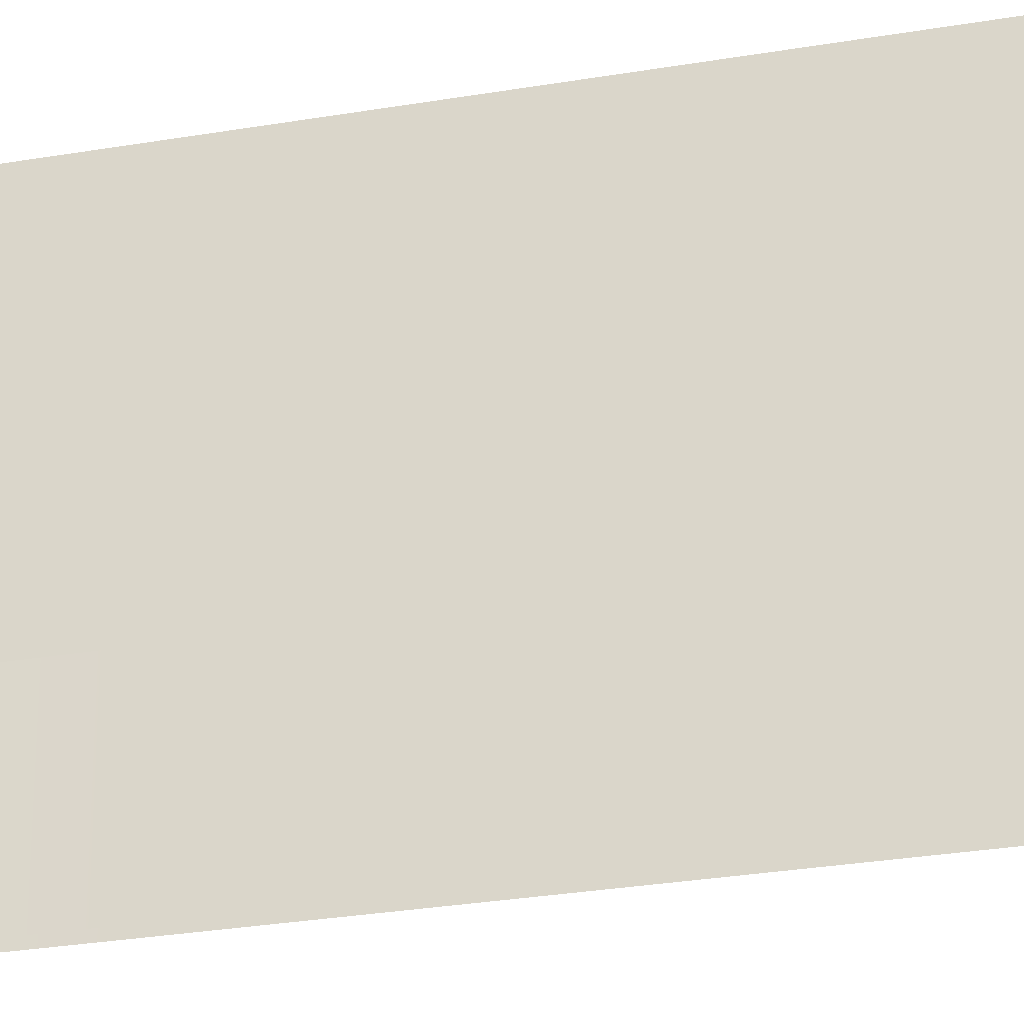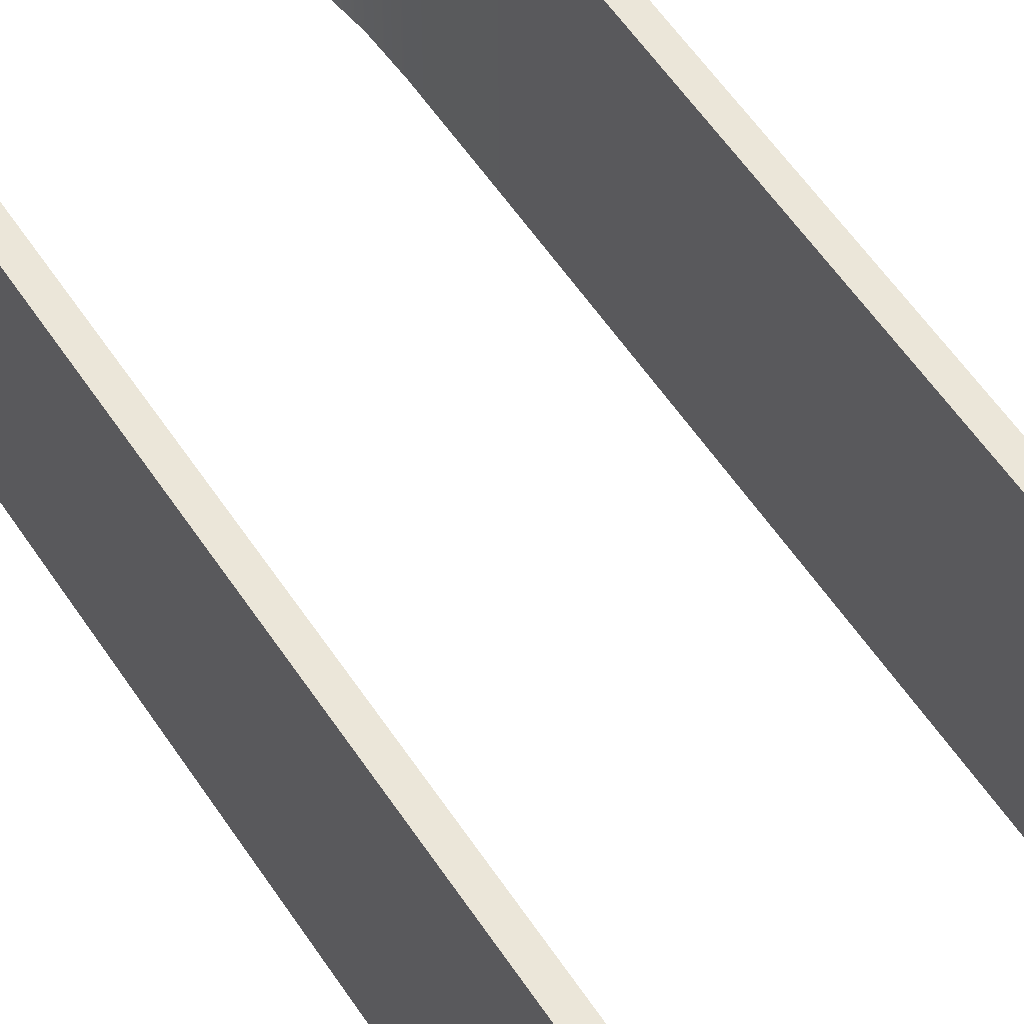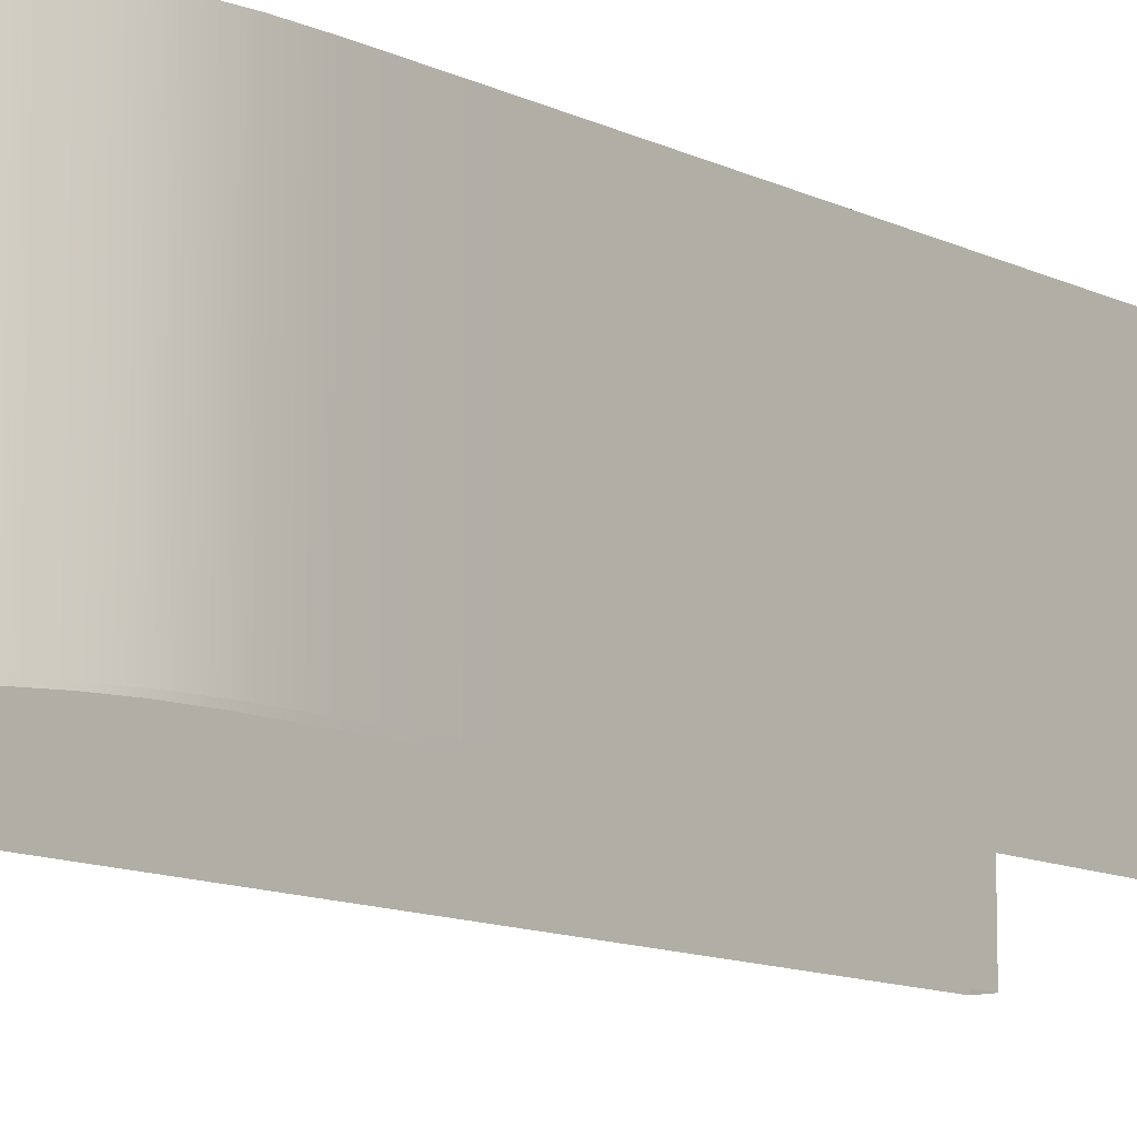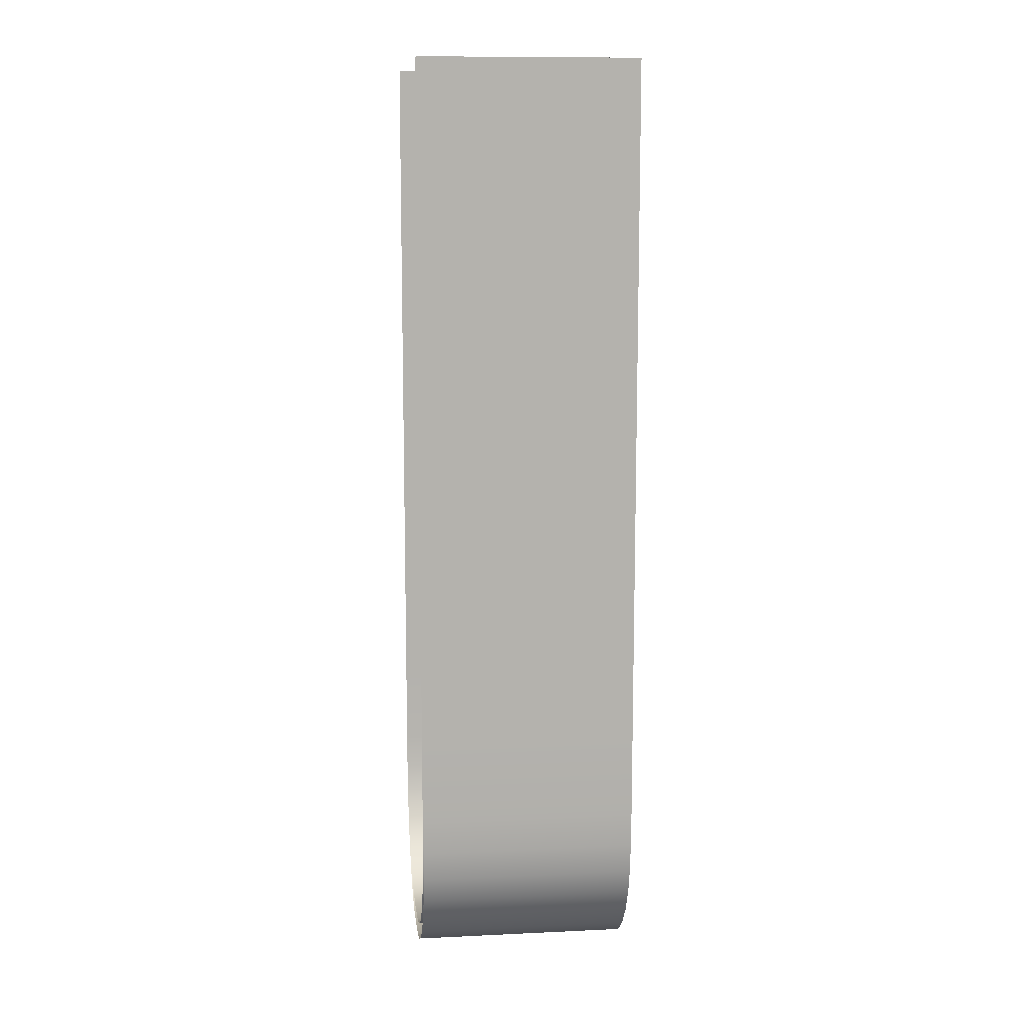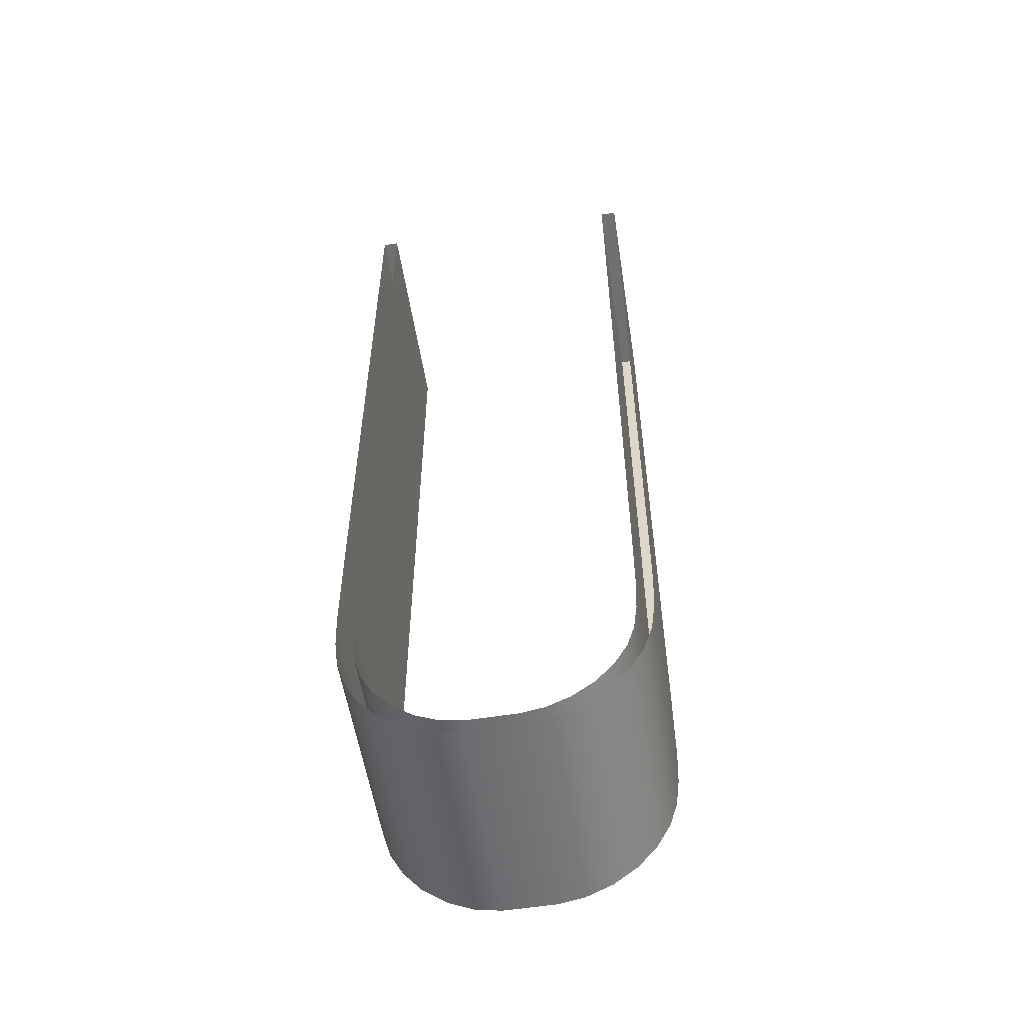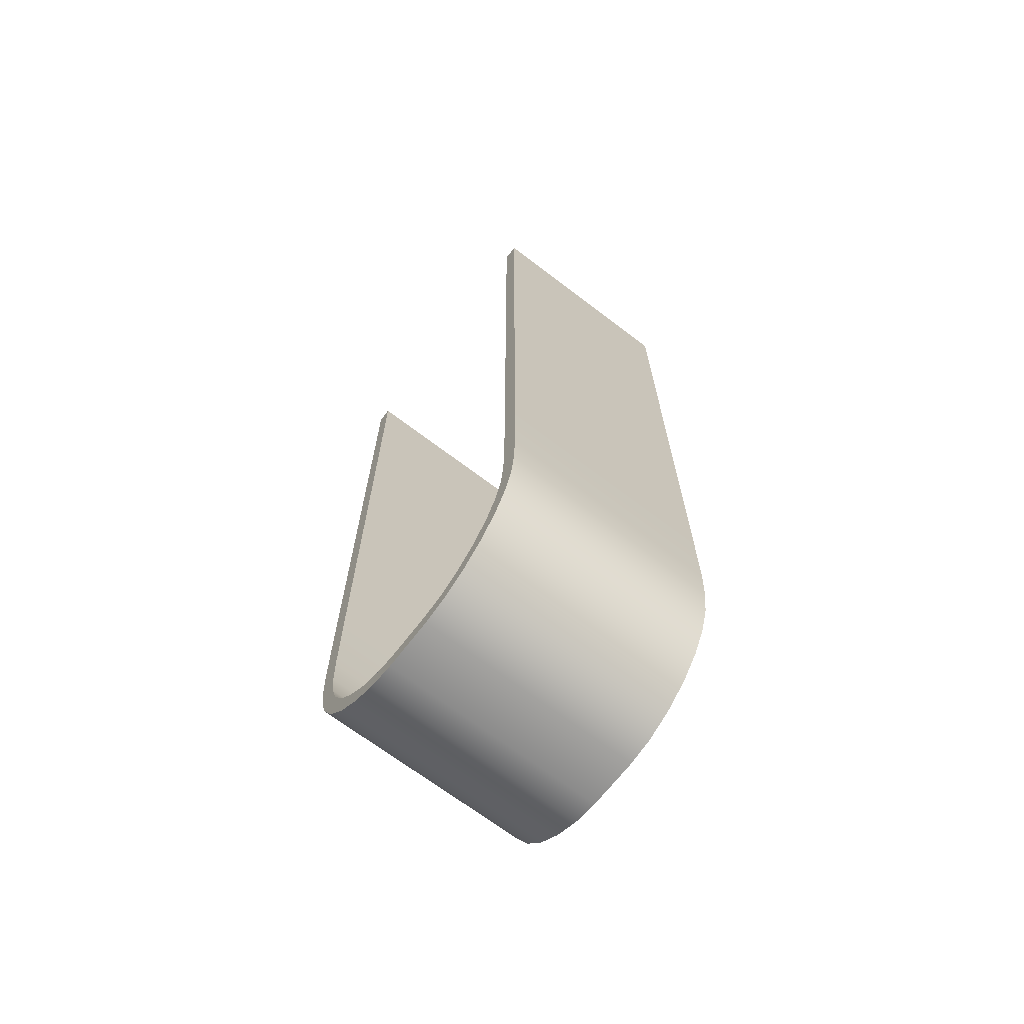
<metadata>
{"format":"obj","ext":"obj","renderer":"f3d","projection":"perspective","resolution":1024,"background":"white","views":[{"elev":-27.5,"azim":-75.0,"up":"+Y"},{"elev":56.0,"azim":-32.8,"up":"+Y"},{"elev":-10.9,"azim":-141.1,"up":"+Y"},{"elev":10.9,"azim":83.4,"up":"+Z"},{"elev":-55.0,"azim":8.8,"up":"+Z"},{"elev":-68.7,"azim":-127.3,"up":"+Z"}]}
</metadata>
<code>
g board_wall
v 2.395 0.009711 7.927
v 2.395 3.981 8.664
v 2.395 0.009711 8.664
v 2.395 3.981 7.927
v 2.395 0.009711 6.452
v 2.395 3.981 6.452
v 2.395 0.009711 4.977
v 2.395 3.981 4.977
v 2.395 0.009711 3.503
v 2.395 3.981 3.503
v 2.395 0.009711 2.028
v 2.395 3.981 2.028
v 2.395 0.009711 0.5534
v 2.395 3.981 0.5534
v 2.395 0.009711 -0.9213
v 2.395 3.981 -0.9213
v 2.395 0.009711 -2.396
v 2.395 3.981 -2.396
v 2.395 0.009711 -3.871
v 2.395 3.981 -3.871
v 2.392 0.009711 -5.328
v 2.392 3.981 -5.328
v 2.367 0.009711 -5.972
v 2.367 3.981 -5.972
v 2.3 0.009711 -6.487
v 2.3 3.981 -6.487
v 2.166 0.009711 -6.923
v 2.166 3.981 -6.923
v 1.941 0.009711 -7.338
v 1.941 3.981 -7.338
v 1.625 0.009711 -7.711
v 1.625 3.981 -7.711
v 1.237 0.009711 -8.003
v 1.237 3.981 -8.003
v 0.8255 0.009711 -8.188
v 0.8255 3.981 -8.188
v 0.4206 0.009711 -8.262
v 0.4206 3.981 -8.262
v -0.4255 0.009711 -8.276
v -0.4255 3.981 -8.276
v -0.8344 0.009711 -8.208
v -0.8344 3.981 -8.208
v -1.247 0.009711 -8.017
v -1.247 3.981 -8.017
v -1.634 0.009711 -7.715
v -1.634 3.981 -7.715
v -1.948 0.009711 -7.339
v -1.948 3.981 -7.339
v -2.173 0.009711 -6.923
v -2.173 3.981 -6.923
v -2.307 0.009711 -6.487
v -2.307 3.981 -6.487
v -2.374 0.009711 -5.972
v -2.374 3.981 -5.972
v -2.399 0.009711 -5.328
v -2.399 3.981 -5.328
v -2.402 0.009711 -3.871
v -2.402 3.981 -3.871
v -2.402 0.009711 -2.396
v -2.402 3.981 -2.396
v -2.402 0.009711 -0.9213
v -2.402 3.981 -0.9213
v -2.402 0.009711 0.5534
v -2.402 3.981 0.5534
v -2.402 0.009711 2.028
v -2.402 3.981 2.028
v -2.402 0.009711 3.503
v -2.402 3.981 3.503
v -2.402 0.009711 4.977
v -2.402 3.981 4.977
v -2.402 0.009711 6.452
v -2.402 3.981 6.452
v -2.402 0.009711 7.927
v -2.402 3.981 7.927
v -2.402 0.009711 8.664
v -2.402 3.981 8.664
v 2.395 0.009711 8.664
v 2.395 3.981 8.664
v 2.685 3.981 8.664
v 2.685 0.009711 8.664
v 2.685 0.009711 8.664
v 2.685 3.981 8.664
v 2.685 3.981 7.927
v 2.685 0.009711 7.927
v 2.685 3.981 6.452
v 2.685 0.009711 6.452
v 2.685 3.981 4.977
v 2.685 0.009711 4.977
v 2.685 3.981 3.503
v 2.685 0.009711 3.503
v 2.685 3.981 2.028
v 2.685 0.009711 2.028
v 2.685 3.981 0.5534
v 2.685 0.009711 0.5534
v 2.685 3.981 -0.9213
v 2.685 0.009711 -0.9213
v 2.685 3.981 -2.396
v 2.685 0.009711 -2.396
v 2.685 3.981 -3.871
v 2.685 0.009711 -3.871
v 2.682 3.981 -5.334
v 2.682 0.009711 -5.334
v 2.656 3.981 -5.995
v 2.656 0.009711 -5.995
v 2.586 3.981 -6.547
v 2.586 0.009711 -6.547
v 2.438 3.981 -7.033
v 2.438 0.009711 -7.033
v 2.188 3.981 -7.501
v 2.188 0.009711 -7.501
v 1.835 3.981 -7.924
v 1.835 0.009711 -7.924
v 1.395 3.981 -8.259
v 1.395 0.009711 -8.259
v 0.9188 3.981 -8.475
v 0.9188 0.009711 -8.475
v 0.4524 3.981 -8.561
v 0.4524 0.009711 -8.561
v -0.4592 3.981 -8.573
v -0.4592 0.009711 -8.573
v -0.9257 3.981 -8.491
v -0.9257 0.009711 -8.491
v -1.402 3.981 -8.27
v -1.402 0.009711 -8.27
v -1.841 3.981 -7.928
v -1.841 0.009711 -7.928
v -2.195 3.981 -7.501
v -2.195 0.009711 -7.501
v -2.445 3.981 -7.033
v -2.445 0.009711 -7.033
v -2.593 3.981 -6.547
v -2.593 0.009711 -6.547
v -2.663 3.981 -5.995
v -2.663 0.009711 -5.995
v -2.689 3.981 -5.334
v -2.689 0.009711 -5.334
v -2.692 3.981 -3.871
v -2.692 0.009711 -3.871
v -2.692 3.981 -2.396
v -2.692 0.009711 -2.396
v -2.692 3.981 -0.9213
v -2.692 0.009711 -0.9213
v -2.692 3.981 0.5534
v -2.692 0.009711 0.5534
v -2.692 3.981 2.028
v -2.692 0.009711 2.028
v -2.692 3.981 3.503
v -2.692 0.009711 3.503
v -2.692 3.981 4.977
v -2.692 0.009711 4.977
v -2.692 3.981 6.452
v -2.692 0.009711 6.452
v -2.692 3.981 7.927
v -2.692 0.009711 7.927
v -2.692 3.981 8.664
v -2.692 0.009711 8.664
v -2.692 0.009711 8.664
v -2.692 3.981 8.664
v -2.402 3.981 8.664
v -2.402 0.009711 8.664
v -2.692 3.981 7.927
v -2.402 3.981 8.664
v -2.692 3.981 8.664
v -2.402 3.981 7.927
v -2.692 3.981 6.452
v -2.402 3.981 6.452
v -2.692 3.981 4.977
v -2.402 3.981 4.977
v -2.692 3.981 3.503
v -2.402 3.981 3.503
v -2.692 3.981 2.028
v -2.402 3.981 2.028
v -2.692 3.981 0.5534
v -2.402 3.981 0.5534
v -2.692 3.981 -0.9213
v -2.402 3.981 -0.9213
v -2.692 3.981 -2.396
v -2.402 3.981 -2.396
v -2.692 3.981 -3.871
v -2.402 3.981 -3.871
v -2.689 3.981 -5.334
v -2.399 3.981 -5.328
v -2.663 3.981 -5.995
v -2.374 3.981 -5.972
v -2.593 3.981 -6.547
v -2.307 3.981 -6.487
v -2.445 3.981 -7.033
v -2.173 3.981 -6.923
v -2.195 3.981 -7.501
v -1.948 3.981 -7.339
v -1.841 3.981 -7.928
v -1.634 3.981 -7.715
v -1.402 3.981 -8.27
v -1.247 3.981 -8.017
v -0.9257 3.981 -8.491
v -0.8344 3.981 -8.208
v -0.4592 3.981 -8.573
v -0.4255 3.981 -8.276
v 0.4524 3.981 -8.561
v 0.4206 3.981 -8.262
v 0.9188 3.981 -8.475
v 0.8255 3.981 -8.188
v 1.395 3.981 -8.259
v 1.237 3.981 -8.003
v 1.835 3.981 -7.924
v 1.625 3.981 -7.711
v 2.188 3.981 -7.501
v 1.941 3.981 -7.338
v 2.438 3.981 -7.033
v 2.166 3.981 -6.923
v 2.586 3.981 -6.547
v 2.3 3.981 -6.487
v 2.656 3.981 -5.995
v 2.367 3.981 -5.972
v 2.682 3.981 -5.334
v 2.392 3.981 -5.328
v 2.685 3.981 -3.871
v 2.395 3.981 -3.871
v 2.685 3.981 -2.396
v 2.395 3.981 -2.396
v 2.685 3.981 -0.9213
v 2.395 3.981 -0.9213
v 2.685 3.981 0.5534
v 2.395 3.981 0.5534
v 2.685 3.981 2.028
v 2.395 3.981 2.028
v 2.685 3.981 3.503
v 2.395 3.981 3.503
v 2.685 3.981 4.977
v 2.395 3.981 4.977
v 2.685 3.981 6.452
v 2.395 3.981 6.452
v 2.685 3.981 7.927
v 2.395 3.981 7.927
v 2.685 3.981 8.664
v 2.395 3.981 8.664
g board_wall_0
f 3 2 1
f 2 4 1
f 1 4 5
f 4 6 5
f 5 6 7
f 6 8 7
f 7 8 9
f 8 10 9
f 9 10 11
f 10 12 11
f 11 12 13
f 12 14 13
f 13 14 15
f 14 16 15
f 15 16 17
f 16 18 17
f 17 18 19
f 18 20 19
f 19 20 21
f 20 22 21
f 21 22 23
f 22 24 23
f 23 24 25
f 24 26 25
f 25 26 27
f 26 28 27
f 27 28 29
f 28 30 29
f 29 30 31
f 30 32 31
f 31 32 33
f 32 34 33
f 33 34 35
f 34 36 35
f 35 36 37
f 36 38 37
f 37 38 39
f 38 40 39
f 39 40 41
f 40 42 41
f 41 42 43
f 42 44 43
f 43 44 45
f 44 46 45
f 45 46 47
f 46 48 47
f 47 48 49
f 48 50 49
f 49 50 51
f 50 52 51
f 51 52 53
f 52 54 53
f 53 54 55
f 54 56 55
f 55 56 57
f 56 58 57
f 57 58 59
f 58 60 59
f 59 60 61
f 60 62 61
f 61 62 63
f 62 64 63
f 63 64 65
f 64 66 65
f 65 66 67
f 66 68 67
f 67 68 69
f 68 70 69
f 69 70 71
f 70 72 71
f 71 72 73
f 72 74 73
f 73 74 75
f 74 76 75
f 79 78 77
f 80 79 77
f 83 82 81
f 84 83 81
f 85 83 84
f 86 85 84
f 87 85 86
f 88 87 86
f 89 87 88
f 90 89 88
f 91 89 90
f 92 91 90
f 93 91 92
f 94 93 92
f 95 93 94
f 96 95 94
f 97 95 96
f 98 97 96
f 99 97 98
f 100 99 98
f 101 99 100
f 102 101 100
f 103 101 102
f 104 103 102
f 105 103 104
f 106 105 104
f 107 105 106
f 108 107 106
f 109 107 108
f 110 109 108
f 111 109 110
f 112 111 110
f 113 111 112
f 114 113 112
f 115 113 114
f 116 115 114
f 117 115 116
f 118 117 116
f 119 117 118
f 120 119 118
f 121 119 120
f 122 121 120
f 123 121 122
f 124 123 122
f 125 123 124
f 126 125 124
f 127 125 126
f 128 127 126
f 129 127 128
f 130 129 128
f 131 129 130
f 132 131 130
f 133 131 132
f 134 133 132
f 135 133 134
f 136 135 134
f 137 135 136
f 138 137 136
f 139 137 138
f 140 139 138
f 141 139 140
f 142 141 140
f 143 141 142
f 144 143 142
f 145 143 144
f 146 145 144
f 147 145 146
f 148 147 146
f 149 147 148
f 150 149 148
f 151 149 150
f 152 151 150
f 153 151 152
f 154 153 152
f 155 153 154
f 156 155 154
f 159 158 157
f 160 159 157
f 163 162 161
f 162 164 161
f 161 164 165
f 164 166 165
f 165 166 167
f 166 168 167
f 167 168 169
f 168 170 169
f 169 170 171
f 170 172 171
f 171 172 173
f 172 174 173
f 173 174 175
f 174 176 175
f 175 176 177
f 176 178 177
f 177 178 179
f 178 180 179
f 179 180 181
f 180 182 181
f 181 182 183
f 182 184 183
f 183 184 185
f 184 186 185
f 185 186 187
f 186 188 187
f 187 188 189
f 188 190 189
f 189 190 191
f 190 192 191
f 191 192 193
f 192 194 193
f 193 194 195
f 194 196 195
f 195 196 197
f 196 198 197
f 197 198 199
f 198 200 199
f 199 200 201
f 200 202 201
f 201 202 203
f 202 204 203
f 203 204 205
f 204 206 205
f 205 206 207
f 206 208 207
f 207 208 209
f 208 210 209
f 209 210 211
f 210 212 211
f 211 212 213
f 212 214 213
f 213 214 215
f 214 216 215
f 215 216 217
f 216 218 217
f 217 218 219
f 218 220 219
f 219 220 221
f 220 222 221
f 221 222 223
f 222 224 223
f 223 224 225
f 224 226 225
f 225 226 227
f 226 228 227
f 227 228 229
f 228 230 229
f 229 230 231
f 230 232 231
f 231 232 233
f 232 234 233
f 233 234 235
f 234 236 235

</code>
